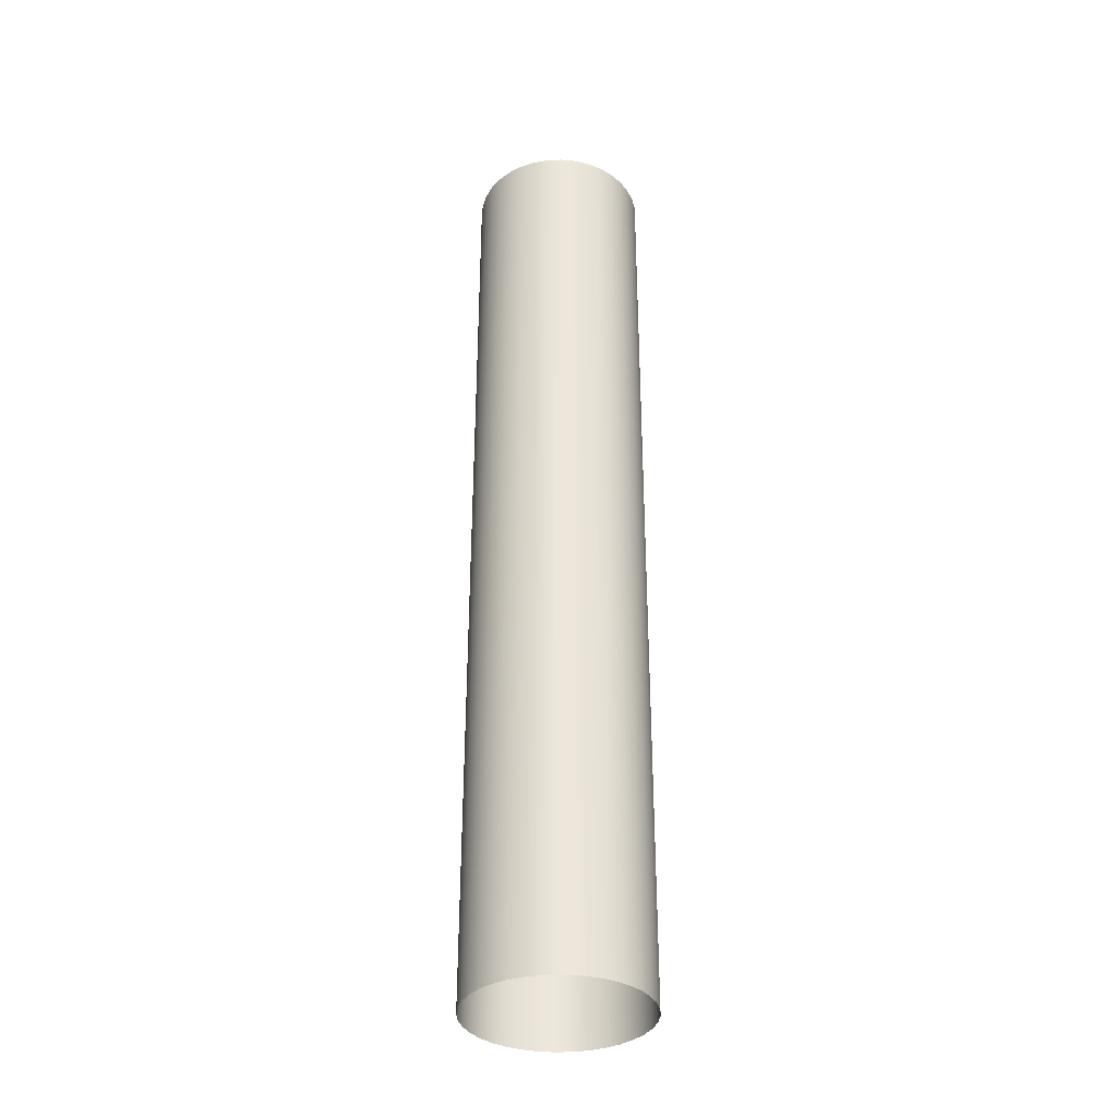
<metadata>
{"format":"obj","ext":"obj","renderer":"f3d","projection":"perspective","resolution":1024,"background":"white","views":[{"elev":-35.1,"azim":-151.7,"up":"+Z"}]}
</metadata>
<code>
o model_6
v 56.94 -42.85 144.2
v 58.44 -37.24 144.2
v 56.94 -42.85 483.3
v 58.44 -37.24 483.3
v 58.95 -31.45 483.3
v 58.95 -31.45 144.2
v 58.44 -25.66 483.3
v 58.44 -25.66 144.2
v 54.48 -48.12 144.2
v 54.48 -48.12 483.3
v 51.16 -52.88 144.2
v 51.16 -52.88 483.3
v 47.04 -56.98 144.2
v 47.04 -56.98 483.3
v 42.29 -60.32 144.2
v 42.29 -60.32 483.3
v 37.02 -62.77 144.2
v 37.02 -62.77 483.3
v 31.41 -64.28 144.2
v 31.41 -64.28 483.3
v 25.62 -64.78 144.2
v 25.62 -64.78 483.3
v 19.83 -64.28 144.2
v 19.83 -64.28 483.3
v 14.22 -62.77 144.2
v 14.22 -62.77 483.3
v 8.954 -60.32 144.2
v 8.954 -60.32 483.3
v 4.197 -56.98 144.2
v 4.197 -56.98 483.3
v 0.08534 -52.88 144.2
v 0.08534 -52.88 483.3
v -3.243 -48.12 144.2
v -3.243 -48.12 483.3
v -5.703 -42.85 144.2
v -5.703 -42.85 483.3
v -7.203 -37.24 144.2
v -7.203 -37.24 483.3
v -7.713 -31.45 144.2
v -7.713 -31.45 483.3
v -7.203 -25.66 144.2
v -7.203 -25.66 483.3
v -5.703 -20.05 144.2
v -5.703 -20.05 483.3
v -3.243 -14.79 144.2
v -3.243 -14.79 483.3
v 0.08534 -10.02 144.2
v 0.08534 -10.02 483.3
v 4.197 -5.919 144.2
v 4.197 -5.919 483.3
v 8.954 -2.585 144.2
v 8.954 -2.585 483.3
v 14.22 -0.1333 144.2
v 14.22 -0.1333 483.3
v 19.83 1.374 144.2
v 19.83 1.374 483.3
v 25.62 1.877 144.2
v 25.62 1.879 483.3
v 31.41 1.374 144.2
v 31.41 1.374 483.3
v 37.02 -0.1333 144.2
v 37.02 -0.1333 483.3
v 42.29 -2.585 144.2
v 42.29 -2.585 483.3
v 47.04 -5.919 144.2
v 47.04 -5.919 483.3
v 51.16 -10.02 144.2
v 51.16 -10.02 483.3
v 54.48 -14.79 144.2
v 54.48 -14.79 483.3
v 56.94 -20.05 144.2
v 56.94 -20.05 483.3
v 56.94 -20.05 495.5
v 58.44 -25.66 495.5
v 58.95 -31.45 495.5
v 58.44 -37.24 495.5
v 56.94 -42.85 495.5
v 54.48 -48.11 495.5
v 51.16 -52.88 495.5
v 47.04 -56.98 495.5
v 42.29 -60.32 495.5
v 37.02 -62.77 495.5
v 31.41 -64.28 495.5
v 25.62 -64.78 495.5
v 19.83 -64.28 495.5
v 14.22 -62.77 495.5
v 8.954 -60.32 495.5
v 4.197 -56.98 495.5
v 0.08534 -52.88 495.5
v -3.243 -48.11 495.5
v -5.703 -42.85 495.5
v -7.203 -37.24 495.5
v -7.713 -31.45 495.5
v -7.203 -25.66 495.5
v -5.703 -20.05 495.5
v -3.243 -14.78 495.5
v 0.08534 -10.02 495.5
v 4.197 -5.917 495.5
v 8.954 -2.581 495.5
v 14.22 -0.1292 495.5
v 19.83 1.378 495.5
v 25.62 1.881 495.5
v 31.41 1.378 495.5
v 37.02 -0.1292 495.5
v 42.29 -2.581 495.5
v 47.04 -5.917 495.5
v 51.16 -10.02 495.5
v 54.48 -14.78 495.5
v 54.48 -14.79 507.7
v 56.94 -20.05 507.7
v 58.44 -25.66 507.7
v 58.95 -31.45 507.7
v 58.44 -37.24 507.7
v 56.94 -42.85 507.7
v 54.48 -48.12 507.7
v 51.16 -52.88 507.7
v 47.04 -56.98 507.7
v 42.29 -60.32 507.7
v 37.02 -62.77 507.7
v 31.41 -64.28 507.7
v 25.62 -64.78 507.7
v 19.83 -64.28 507.7
v 14.22 -62.77 507.7
v 8.954 -60.32 507.7
v 4.197 -56.98 507.7
v 0.08534 -52.88 507.7
v -3.243 -48.12 507.7
v -5.703 -42.85 507.7
v -7.203 -37.24 507.7
v -7.713 -31.45 507.7
v -7.203 -25.66 507.7
v -5.703 -20.05 507.7
v -3.243 -14.79 507.7
v 0.08534 -10.02 507.7
v 4.197 -5.919 507.7
v 8.954 -2.585 507.7
v 14.22 -0.1333 507.7
v 19.83 1.376 507.7
v 25.62 1.879 507.7
v 31.41 1.376 507.7
v 37.02 -0.1333 507.7
v 42.29 -2.585 507.7
v 47.04 -5.919 507.7
v 51.16 -10.02 507.7
v 51.16 -10.02 507.8
v 54.48 -14.79 507.8
v 47.04 -5.919 507.8
v 42.29 -2.585 507.8
v 37.02 -0.1333 507.8
v 31.41 1.376 507.8
v 25.62 1.879 507.8
v 19.83 1.376 507.8
v 14.22 -0.1333 507.8
v 8.954 -2.585 507.8
v 4.197 -5.919 507.8
v 0.08534 -10.02 507.8
v -3.243 -14.79 507.8
v -5.703 -20.05 507.8
v -7.203 -25.66 507.8
v -7.713 -31.45 507.8
v -7.203 -37.24 507.8
v -5.703 -42.85 507.8
v -3.243 -48.12 507.8
v 0.08534 -52.88 507.8
v 4.197 -56.98 507.8
v 8.954 -60.32 507.8
v 14.22 -62.77 507.8
v 19.83 -64.28 507.8
v 25.62 -64.78 507.8
v 31.41 -64.28 507.8
v 37.02 -62.77 507.8
v 42.29 -60.32 507.8
v 47.04 -56.98 507.8
v 51.16 -52.88 507.8
v 54.48 -48.12 507.8
v 56.94 -42.85 507.8
v 58.44 -37.24 507.8
v 58.95 -31.45 507.8
v 58.44 -25.66 507.8
v 56.94 -20.05 507.8
v 52.72 -26.67 483.3
v 53.14 -31.45 495.5
v 52.72 -26.67 495.5
v 52.72 -26.67 507.7
v 53.14 -31.45 483.3
v 51.48 -22.04 483.3
v 51.48 -22.04 495.5
v 49.45 -17.69 483.3
v 49.45 -17.69 495.5
v 46.71 -13.76 483.3
v 46.71 -13.76 495.5
v 43.31 -10.37 483.3
v 43.31 -10.37 495.5
v 39.38 -7.616 483.3
v 39.38 -7.612 495.5
v 35.03 -5.592 483.3
v 35.03 -5.59 495.5
v 30.4 -4.347 483.3
v 30.4 -4.343 495.5
v 25.62 -3.932 483.3
v 25.62 -3.93 495.5
v 20.84 -4.347 483.3
v 20.84 -4.343 495.5
v 16.21 -5.592 483.3
v 16.21 -5.59 495.5
v 11.86 -7.616 483.3
v 11.86 -7.612 495.5
v 7.931 -10.37 483.3
v 7.931 -10.37 495.5
v 4.535 -13.76 483.3
v 4.535 -13.76 495.5
v 1.788 -17.69 483.3
v 1.788 -17.69 495.5
v -0.2443 -22.04 483.3
v -0.2443 -22.04 495.5
v -1.481 -26.67 483.3
v -1.481 -26.67 495.5
v -1.902 -31.45 483.3
v -1.902 -31.45 495.5
v -1.481 -36.23 483.3
v -1.481 -36.23 495.5
v -0.2443 -40.86 483.3
v -0.2443 -40.86 495.5
v 1.788 -45.21 483.3
v 1.788 -45.21 495.5
v 4.535 -49.14 483.3
v 4.535 -49.14 495.5
v 7.931 -52.53 483.3
v 7.931 -52.53 495.5
v 11.86 -55.29 483.3
v 11.86 -55.28 495.5
v 16.21 -57.31 483.3
v 16.21 -57.31 495.5
v 20.84 -58.56 483.3
v 20.84 -58.55 495.5
v 25.62 -58.97 483.3
v 25.62 -58.97 495.5
v 30.4 -58.56 483.3
v 30.4 -58.55 495.5
v 35.03 -57.31 483.3
v 35.03 -57.31 495.5
v 39.38 -55.29 483.3
v 39.38 -55.28 495.5
v 43.31 -52.53 483.3
v 43.31 -52.53 495.5
v 46.7 -49.14 483.3
v 46.7 -49.14 495.5
v 49.45 -45.21 483.3
v 49.45 -45.21 495.5
v 51.48 -40.86 483.3
v 51.48 -40.86 495.5
v 52.72 -36.23 483.3
v 52.72 -36.23 495.5
v 53.14 -31.45 507.7
v 52.72 -36.23 507.7
v 51.48 -40.86 507.7
v 49.45 -45.21 507.7
v 46.7 -49.14 507.7
v 43.31 -52.53 507.7
v 39.38 -55.29 507.7
v 35.03 -57.31 507.7
v 30.4 -58.56 507.7
v 25.62 -58.97 507.7
v 20.84 -58.56 507.7
v 16.21 -57.31 507.7
v 11.86 -55.29 507.7
v 7.931 -52.53 507.7
v 4.535 -49.14 507.7
v 1.788 -45.21 507.7
v -0.2443 -40.86 507.7
v -1.481 -36.23 507.7
v -1.902 -31.45 507.7
v -1.481 -26.67 507.7
v -0.2443 -22.04 507.7
v 1.788 -17.69 507.7
v 4.535 -13.76 507.7
v 7.931 -10.37 507.7
v 11.86 -7.616 507.7
v 16.21 -5.592 507.7
v 20.84 -4.347 507.7
v 25.62 -3.932 507.7
v 30.4 -4.347 507.7
v 35.03 -5.592 507.7
v 39.38 -7.616 507.7
v 43.31 -10.37 507.7
v 46.71 -13.76 507.7
v 49.45 -17.69 507.7
v 51.48 -22.04 507.7
v 51.48 -22.04 507.8
v 52.72 -26.67 507.8
v 49.45 -17.69 507.8
v 46.71 -13.76 507.8
v 43.31 -10.37 507.8
v 39.38 -7.616 507.8
v 35.03 -5.592 507.8
v 30.4 -4.347 507.8
v 25.62 -3.932 507.8
v 20.84 -4.347 507.8
v 16.21 -5.592 507.8
v 11.86 -7.616 507.8
v 7.931 -10.37 507.8
v 4.535 -13.76 507.8
v 1.788 -17.69 507.8
v -0.2443 -22.04 507.8
v -1.481 -26.67 507.8
v -1.902 -31.45 507.8
v -1.481 -36.23 507.8
v -0.2443 -40.86 507.8
v 1.788 -45.21 507.8
v 4.535 -49.14 507.8
v 7.931 -52.53 507.8
v 11.86 -55.29 507.8
v 16.21 -57.31 507.8
v 20.84 -58.56 507.8
v 25.62 -58.97 507.8
v 30.4 -58.56 507.8
v 35.03 -57.31 507.8
v 39.38 -55.29 507.8
v 43.31 -52.53 507.8
v 46.7 -49.14 507.8
v 49.45 -45.21 507.8
v 51.48 -40.86 507.8
v 52.72 -36.23 507.8
v 53.14 -31.45 507.8
v 52.72 -26.67 507.8
v 52.9 -26.64 507.8
v 53.32 -31.45 507.8
v 58.78 -31.45 507.8
v 53.14 -31.45 507.8
v 51.48 -22.04 507.8
v 51.65 -21.98 507.8
v 49.45 -17.69 507.8
v 49.61 -17.6 507.8
v 46.71 -13.76 507.8
v 46.84 -13.65 507.8
v 43.31 -10.37 507.8
v 43.42 -10.23 507.8
v 39.38 -7.616 507.8
v 39.47 -7.463 507.8
v 35.03 -5.592 507.8
v 35.09 -5.425 507.8
v 30.4 -4.347 507.8
v 30.43 -4.172 507.8
v 25.62 -3.932 507.8
v 25.62 -3.755 507.8
v 20.84 -4.347 507.8
v 20.81 -4.172 507.8
v 16.21 -5.592 507.8
v 16.15 -5.425 507.8
v 11.86 -7.616 507.8
v 11.77 -7.463 507.8
v 7.931 -10.37 507.8
v 7.817 -10.23 507.8
v 4.535 -13.76 507.8
v 4.401 -13.65 507.8
v 1.788 -17.69 507.8
v 1.634 -17.6 507.8
v -0.2443 -22.04 507.8
v -0.4091 -21.98 507.8
v -1.481 -26.67 507.8
v -1.656 -26.64 507.8
v -1.902 -31.45 507.8
v -2.079 -31.45 507.8
v -1.481 -36.23 507.8
v -1.656 -36.26 507.8
v -0.2443 -40.86 507.8
v -0.4091 -40.93 507.8
v 1.788 -45.21 507.8
v 1.634 -45.3 507.8
v 4.535 -49.14 507.8
v 4.401 -49.26 507.8
v 7.931 -52.53 507.8
v 7.817 -52.67 507.8
v 11.86 -55.29 507.8
v 11.77 -55.44 507.8
v 16.21 -57.31 507.8
v 16.15 -57.48 507.8
v 20.84 -58.56 507.8
v 20.81 -58.73 507.8
v 25.62 -58.97 507.8
v 25.62 -59.15 507.8
v 30.4 -58.56 507.8
v 30.43 -58.73 507.8
v 35.03 -57.31 507.8
v 35.09 -57.48 507.8
v 39.38 -55.29 507.8
v 39.47 -55.44 507.8
v 43.31 -52.53 507.8
v 43.42 -52.67 507.8
v 46.7 -49.14 507.8
v 46.84 -49.26 507.8
v 49.45 -45.21 507.8
v 49.61 -45.3 507.8
v 51.48 -40.86 507.8
v 51.65 -40.93 507.8
v 52.72 -36.23 507.8
v 52.9 -36.26 507.8
v 58.27 -37.21 507.8
v 56.78 -42.79 507.8
v 54.33 -48.03 507.8
v 51.02 -52.77 507.8
v 46.93 -56.85 507.8
v 42.2 -60.17 507.8
v 36.96 -62.61 507.8
v 31.38 -64.11 507.8
v 25.62 -64.61 507.8
v 19.86 -64.11 507.8
v 14.28 -62.61 507.8
v 9.042 -60.17 507.8
v 4.309 -56.85 507.8
v 0.2196 -52.77 507.8
v -3.093 -48.03 507.8
v -5.538 -42.79 507.8
v -7.03 -37.21 507.8
v -7.538 -31.45 507.8
v -7.03 -25.69 507.8
v -5.538 -20.11 507.8
v -3.093 -14.87 507.8
v 0.2196 -10.14 507.8
v 4.309 -6.054 507.8
v 9.042 -2.735 507.8
v 14.28 -0.2961 507.8
v 19.86 1.203 507.8
v 25.62 1.702 507.8
v 31.38 1.203 507.8
v 36.96 -0.2961 507.8
v 42.2 -2.735 507.8
v 46.93 -6.054 507.8
v 51.02 -10.14 507.8
v 54.33 -14.87 507.8
v 56.78 -20.11 507.8
v 58.27 -25.69 507.8
v 58.95 -31.45 507.8
v 58.44 -25.66 507.8
v 56.94 -20.05 507.8
v 54.48 -14.79 507.8
v 51.16 -10.02 507.8
v 47.04 -5.919 507.8
v 42.29 -2.585 507.8
v 37.02 -0.1333 507.8
v 31.41 1.376 507.8
v 25.62 1.879 507.8
v 19.83 1.376 507.8
v 14.22 -0.1333 507.8
v 8.954 -2.585 507.8
v 4.197 -5.919 507.8
v 0.08534 -10.02 507.8
v -3.243 -14.79 507.8
v -5.703 -20.05 507.8
v -7.203 -25.66 507.8
v -7.713 -31.45 507.8
v -7.203 -37.24 507.8
v -5.703 -42.85 507.8
v -3.243 -48.12 507.8
v 0.08534 -52.88 507.8
v 4.197 -56.98 507.8
v 8.954 -60.32 507.8
v 14.22 -62.77 507.8
v 19.83 -64.28 507.8
v 25.62 -64.78 507.8
v 31.41 -64.28 507.8
v 37.02 -62.77 507.8
v 42.29 -60.32 507.8
v 47.04 -56.98 507.8
v 51.16 -52.88 507.8
v 54.48 -48.12 507.8
v 56.94 -42.85 507.8
v 58.44 -37.24 507.8
f 1 2 3
f 2 2 3
f 3 2 4
f 2 2 4
f 4 2 5
f 2 6 5
f 5 6 7
f 6 8 7
f 7 8 8
f 8 1 8
f 8 1 1
f 1 3 1
f 1 3 9
f 3 10 9
f 9 10 11
f 10 12 11
f 11 12 13
f 12 14 13
f 13 14 15
f 14 16 15
f 15 16 17
f 16 18 17
f 17 18 19
f 18 20 19
f 19 20 21
f 20 22 21
f 21 22 23
f 22 24 23
f 23 24 25
f 24 26 25
f 25 26 27
f 26 28 27
f 27 28 29
f 28 30 29
f 29 30 31
f 30 32 31
f 31 32 33
f 32 34 33
f 33 34 35
f 34 36 35
f 35 36 37
f 36 38 37
f 37 38 39
f 38 40 39
f 39 40 41
f 40 42 41
f 41 42 43
f 42 44 43
f 43 44 45
f 44 46 45
f 45 46 47
f 46 48 47
f 47 48 49
f 48 50 49
f 49 50 51
f 50 52 51
f 51 52 53
f 52 54 53
f 53 54 55
f 54 56 55
f 55 56 57
f 56 58 57
f 57 58 59
f 58 60 59
f 59 60 61
f 60 62 61
f 61 62 63
f 62 64 63
f 63 64 65
f 64 66 65
f 65 66 67
f 66 68 67
f 67 68 69
f 68 70 69
f 69 70 71
f 70 72 71
f 71 72 8
f 72 72 8
f 8 72 7
f 72 73 7
f 7 73 7
f 73 74 7
f 7 74 5
f 74 75 5
f 5 75 4
f 75 76 4
f 4 76 3
f 76 77 3
f 3 77 10
f 77 78 10
f 10 78 12
f 78 79 12
f 12 79 14
f 79 80 14
f 14 80 16
f 80 81 16
f 16 81 18
f 81 82 18
f 18 82 20
f 82 83 20
f 20 83 22
f 83 84 22
f 22 84 24
f 84 85 24
f 24 85 26
f 85 86 26
f 26 86 28
f 86 87 28
f 28 87 30
f 87 88 30
f 30 88 32
f 88 89 32
f 32 89 34
f 89 90 34
f 34 90 36
f 90 91 36
f 36 91 38
f 91 92 38
f 38 92 40
f 92 93 40
f 40 93 42
f 93 94 42
f 42 94 44
f 94 95 44
f 44 95 46
f 95 96 46
f 46 96 48
f 96 97 48
f 48 97 50
f 97 98 50
f 50 98 52
f 98 99 52
f 52 99 54
f 99 100 54
f 54 100 56
f 100 101 56
f 56 101 58
f 101 102 58
f 58 102 60
f 102 103 60
f 60 103 62
f 103 104 62
f 62 104 64
f 104 105 64
f 64 105 66
f 105 106 66
f 66 106 68
f 106 107 68
f 68 107 70
f 107 108 70
f 70 108 72
f 108 108 72
f 72 108 73
f 108 109 73
f 73 109 73
f 109 110 73
f 73 110 74
f 110 111 74
f 74 111 75
f 111 112 75
f 75 112 76
f 112 113 76
f 76 113 77
f 113 114 77
f 77 114 78
f 114 115 78
f 78 115 79
f 115 116 79
f 79 116 80
f 116 117 80
f 80 117 81
f 117 118 81
f 81 118 82
f 118 119 82
f 82 119 83
f 119 120 83
f 83 120 84
f 120 121 84
f 84 121 85
f 121 122 85
f 85 122 86
f 122 123 86
f 86 123 87
f 123 124 87
f 87 124 88
f 124 125 88
f 88 125 89
f 125 126 89
f 89 126 90
f 126 127 90
f 90 127 91
f 127 128 91
f 91 128 92
f 128 129 92
f 92 129 93
f 129 130 93
f 93 130 94
f 130 131 94
f 94 131 95
f 131 132 95
f 95 132 96
f 132 133 96
f 96 133 97
f 133 134 97
f 97 134 98
f 134 135 98
f 98 135 99
f 135 136 99
f 99 136 100
f 136 137 100
f 100 137 101
f 137 138 101
f 101 138 102
f 138 139 102
f 102 139 103
f 139 140 103
f 103 140 104
f 140 141 104
f 104 141 105
f 141 142 105
f 105 142 106
f 142 143 106
f 106 143 107
f 143 144 107
f 107 144 108
f 144 144 108
f 108 144 109
f 144 145 109
f 109 145 146
f 145 146 146
f 146 146 145
f 146 145 145
f 145 145 147
f 145 144 147
f 147 144 147
f 144 143 147
f 147 143 148
f 143 142 148
f 148 142 149
f 142 141 149
f 149 141 150
f 141 140 150
f 150 140 151
f 140 139 151
f 151 139 152
f 139 138 152
f 152 138 153
f 138 137 153
f 153 137 154
f 137 136 154
f 154 136 155
f 136 135 155
f 155 135 156
f 135 134 156
f 156 134 157
f 134 133 157
f 157 133 158
f 133 132 158
f 158 132 159
f 132 131 159
f 159 131 160
f 131 130 160
f 160 130 161
f 130 129 161
f 161 129 162
f 129 128 162
f 162 128 163
f 128 127 163
f 163 127 164
f 127 126 164
f 164 126 165
f 126 125 165
f 165 125 166
f 125 124 166
f 166 124 167
f 124 123 167
f 167 123 168
f 123 122 168
f 168 122 169
f 122 121 169
f 169 121 170
f 121 120 170
f 170 120 171
f 120 119 171
f 171 119 172
f 119 118 172
f 172 118 173
f 118 117 173
f 173 117 174
f 117 116 174
f 174 116 175
f 116 115 175
f 175 115 176
f 115 114 176
f 176 114 177
f 114 113 177
f 177 113 178
f 113 112 178
f 178 112 179
f 112 111 179
f 179 111 180
f 111 110 180
f 180 110 146
f 110 109 146
f 146 109 109
f 109 181 109
f 109 181 181
f 181 182 181
f 181 182 183
f 182 184 183
f 183 184 184
f 184 181 184
f 184 181 181
f 181 185 181
f 181 185 182
f 185 182 182
f 182 182 181
f 182 181 181
f 181 181 186
f 181 183 186
f 186 183 186
f 183 187 186
f 186 187 188
f 187 189 188
f 188 189 190
f 189 191 190
f 190 191 192
f 191 193 192
f 192 193 194
f 193 195 194
f 194 195 196
f 195 197 196
f 196 197 198
f 197 199 198
f 198 199 200
f 199 201 200
f 200 201 202
f 201 203 202
f 202 203 204
f 203 205 204
f 204 205 206
f 205 207 206
f 206 207 208
f 207 209 208
f 208 209 210
f 209 211 210
f 210 211 212
f 211 213 212
f 212 213 214
f 213 215 214
f 214 215 216
f 215 217 216
f 216 217 218
f 217 219 218
f 218 219 220
f 219 221 220
f 220 221 222
f 221 223 222
f 222 223 224
f 223 225 224
f 224 225 226
f 225 227 226
f 226 227 228
f 227 229 228
f 228 229 230
f 229 231 230
f 230 231 232
f 231 233 232
f 232 233 234
f 233 235 234
f 234 235 236
f 235 237 236
f 236 237 238
f 237 239 238
f 238 239 240
f 239 241 240
f 240 241 242
f 241 243 242
f 242 243 244
f 243 245 244
f 244 245 246
f 245 247 246
f 246 247 248
f 247 249 248
f 248 249 250
f 249 251 250
f 250 251 252
f 251 253 252
f 252 253 185
f 253 253 185
f 185 253 182
f 253 254 182
f 182 254 184
f 254 184 184
f 184 184 254
f 184 254 254
f 254 254 255
f 254 253 255
f 255 253 255
f 253 251 255
f 255 251 256
f 251 249 256
f 256 249 257
f 249 247 257
f 257 247 258
f 247 245 258
f 258 245 259
f 245 243 259
f 259 243 260
f 243 241 260
f 260 241 261
f 241 239 261
f 261 239 262
f 239 237 262
f 262 237 263
f 237 235 263
f 263 235 264
f 235 233 264
f 264 233 265
f 233 231 265
f 265 231 266
f 231 229 266
f 266 229 267
f 229 227 267
f 267 227 268
f 227 225 268
f 268 225 269
f 225 223 269
f 269 223 270
f 223 221 270
f 270 221 271
f 221 219 271
f 271 219 272
f 219 217 272
f 272 217 273
f 217 215 273
f 273 215 274
f 215 213 274
f 274 213 275
f 213 211 275
f 275 211 276
f 211 209 276
f 276 209 277
f 209 207 277
f 277 207 278
f 207 205 278
f 278 205 279
f 205 203 279
f 279 203 280
f 203 201 280
f 280 201 281
f 201 199 281
f 281 199 282
f 199 197 282
f 282 197 283
f 197 195 283
f 283 195 284
f 195 193 284
f 284 193 285
f 193 191 285
f 285 191 286
f 191 189 286
f 286 189 287
f 189 187 287
f 287 187 288
f 187 183 288
f 288 183 288
f 183 184 288
f 288 184 289
f 184 290 289
f 289 290 290
f 290 289 290
f 290 289 289
f 289 291 289
f 289 291 288
f 291 291 288
f 288 291 287
f 291 292 287
f 287 292 286
f 292 293 286
f 286 293 285
f 293 294 285
f 285 294 284
f 294 295 284
f 284 295 283
f 295 296 283
f 283 296 282
f 296 297 282
f 282 297 281
f 297 298 281
f 281 298 280
f 298 299 280
f 280 299 279
f 299 300 279
f 279 300 278
f 300 301 278
f 278 301 277
f 301 302 277
f 277 302 276
f 302 303 276
f 276 303 275
f 303 304 275
f 275 304 274
f 304 305 274
f 274 305 273
f 305 306 273
f 273 306 272
f 306 307 272
f 272 307 271
f 307 308 271
f 271 308 270
f 308 309 270
f 270 309 269
f 309 310 269
f 269 310 268
f 310 311 268
f 268 311 267
f 311 312 267
f 267 312 266
f 312 313 266
f 266 313 265
f 313 314 265
f 265 314 264
f 314 315 264
f 264 315 263
f 315 316 263
f 263 316 262
f 316 317 262
f 262 317 261
f 317 318 261
f 261 318 260
f 318 319 260
f 260 319 259
f 319 320 259
f 259 320 258
f 320 321 258
f 258 321 257
f 321 322 257
f 257 322 256
f 322 323 256
f 256 323 255
f 323 324 255
f 255 324 254
f 324 290 254
f 254 290 184
f 290 184 184
f 184 184 325
f 184 325 325
f 325 325 326
f 325 327 326
f 326 327 328
f 327 328 328
f 328 328 325
f 328 325 325
f 325 325 327
f 325 329 327
f 327 329 329
f 329 325 329
f 329 325 325
f 325 326 325
f 325 326 330
f 326 331 330
f 330 331 332
f 331 333 332
f 332 333 334
f 333 335 334
f 334 335 336
f 335 337 336
f 336 337 338
f 337 339 338
f 338 339 340
f 339 341 340
f 340 341 342
f 341 343 342
f 342 343 344
f 343 345 344
f 344 345 346
f 345 347 346
f 346 347 348
f 347 349 348
f 348 349 350
f 349 351 350
f 350 351 352
f 351 353 352
f 352 353 354
f 353 355 354
f 354 355 356
f 355 357 356
f 356 357 358
f 357 359 358
f 358 359 360
f 359 361 360
f 360 361 362
f 361 363 362
f 362 363 364
f 363 365 364
f 364 365 366
f 365 367 366
f 366 367 368
f 367 369 368
f 368 369 370
f 369 371 370
f 370 371 372
f 371 373 372
f 372 373 374
f 373 375 374
f 374 375 376
f 375 377 376
f 376 377 378
f 377 379 378
f 378 379 380
f 379 381 380
f 380 381 382
f 381 383 382
f 382 383 384
f 383 385 384
f 384 385 386
f 385 387 386
f 386 387 388
f 387 389 388
f 388 389 390
f 389 391 390
f 390 391 392
f 391 393 392
f 392 393 394
f 393 395 394
f 394 395 396
f 395 397 396
f 396 397 329
f 397 397 329
f 329 397 327
f 397 398 327
f 327 398 328
f 398 328 328
f 328 328 398
f 328 398 398
f 398 398 399
f 398 397 399
f 399 397 399
f 397 395 399
f 399 395 400
f 395 393 400
f 400 393 401
f 393 391 401
f 401 391 402
f 391 389 402
f 402 389 403
f 389 387 403
f 403 387 404
f 387 385 404
f 404 385 405
f 385 383 405
f 405 383 406
f 383 381 406
f 406 381 407
f 381 379 407
f 407 379 408
f 379 377 408
f 408 377 409
f 377 375 409
f 409 375 410
f 375 373 410
f 410 373 411
f 373 371 411
f 411 371 412
f 371 369 412
f 412 369 413
f 369 367 413
f 413 367 414
f 367 365 414
f 414 365 415
f 365 363 415
f 415 363 416
f 363 361 416
f 416 361 417
f 361 359 417
f 417 359 418
f 359 357 418
f 418 357 419
f 357 355 419
f 419 355 420
f 355 353 420
f 420 353 421
f 353 351 421
f 421 351 422
f 351 349 422
f 422 349 423
f 349 347 423
f 423 347 424
f 347 345 424
f 424 345 425
f 345 343 425
f 425 343 426
f 343 341 426
f 426 341 427
f 341 339 427
f 427 339 428
f 339 337 428
f 428 337 429
f 337 335 429
f 429 335 430
f 335 333 430
f 430 333 431
f 333 331 431
f 431 331 432
f 331 326 432
f 432 326 432
f 326 328 432
f 432 328 432
f 328 433 432
f 432 433 432
f 433 434 432
f 432 434 431
f 434 435 431
f 431 435 430
f 435 436 430
f 430 436 429
f 436 437 429
f 429 437 428
f 437 438 428
f 428 438 427
f 438 439 427
f 427 439 426
f 439 440 426
f 426 440 425
f 440 441 425
f 425 441 424
f 441 442 424
f 424 442 423
f 442 443 423
f 423 443 422
f 443 444 422
f 422 444 421
f 444 445 421
f 421 445 420
f 445 446 420
f 420 446 419
f 446 447 419
f 419 447 418
f 447 448 418
f 418 448 417
f 448 449 417
f 417 449 416
f 449 450 416
f 416 450 415
f 450 451 415
f 415 451 414
f 451 452 414
f 414 452 413
f 452 453 413
f 413 453 412
f 453 454 412
f 412 454 411
f 454 455 411
f 411 455 410
f 455 456 410
f 410 456 409
f 456 457 409
f 409 457 408
f 457 458 408
f 408 458 407
f 458 459 407
f 407 459 406
f 459 460 406
f 406 460 405
f 460 461 405
f 405 461 404
f 461 462 404
f 404 462 403
f 462 463 403
f 403 463 402
f 463 464 402
f 402 464 401
f 464 465 401
f 401 465 400
f 465 466 400
f 400 466 399
f 466 467 399
f 399 467 398
f 467 468 398
f 398 468 328
f 468 433 328

</code>
